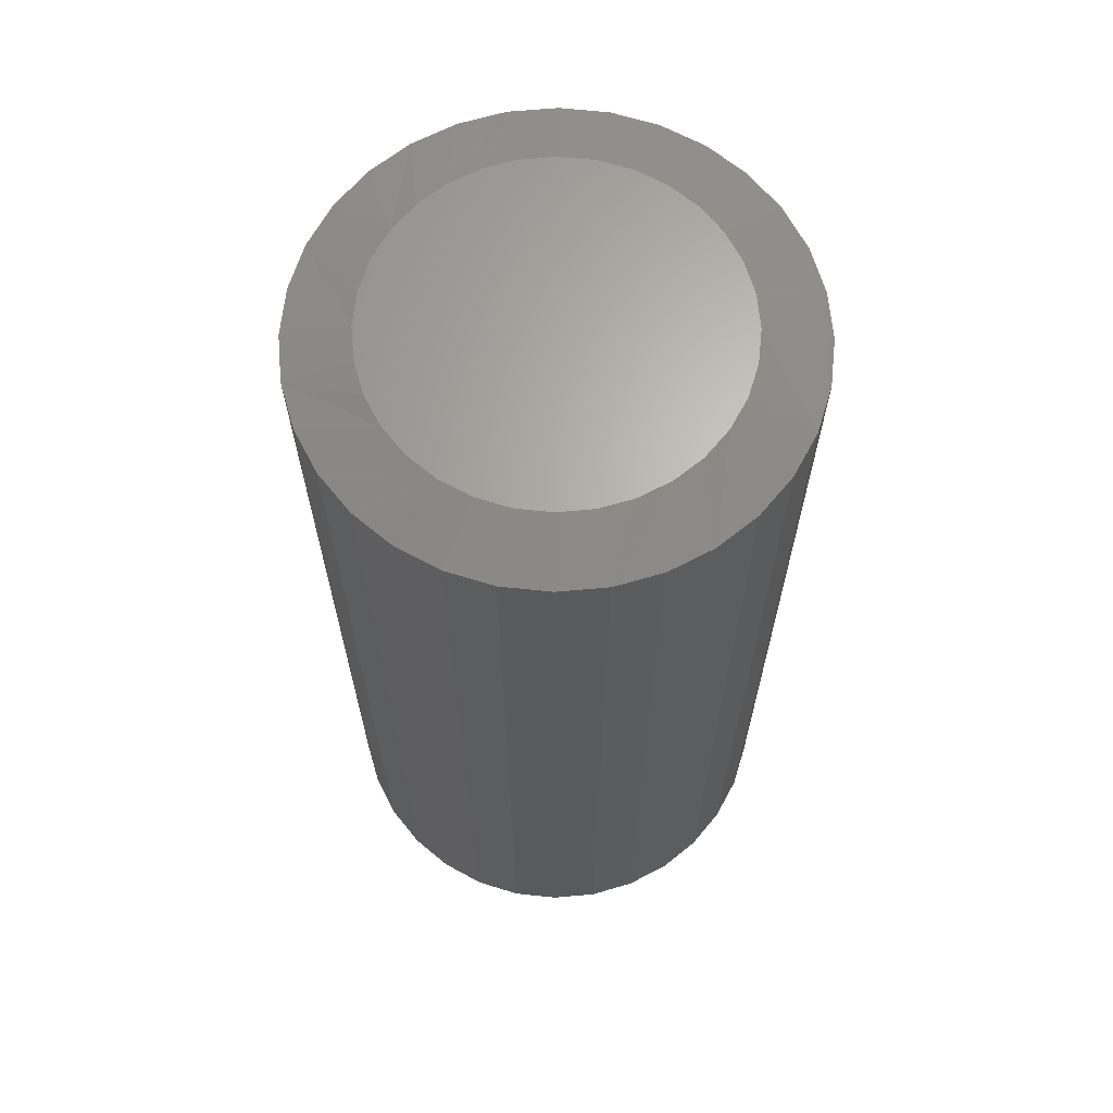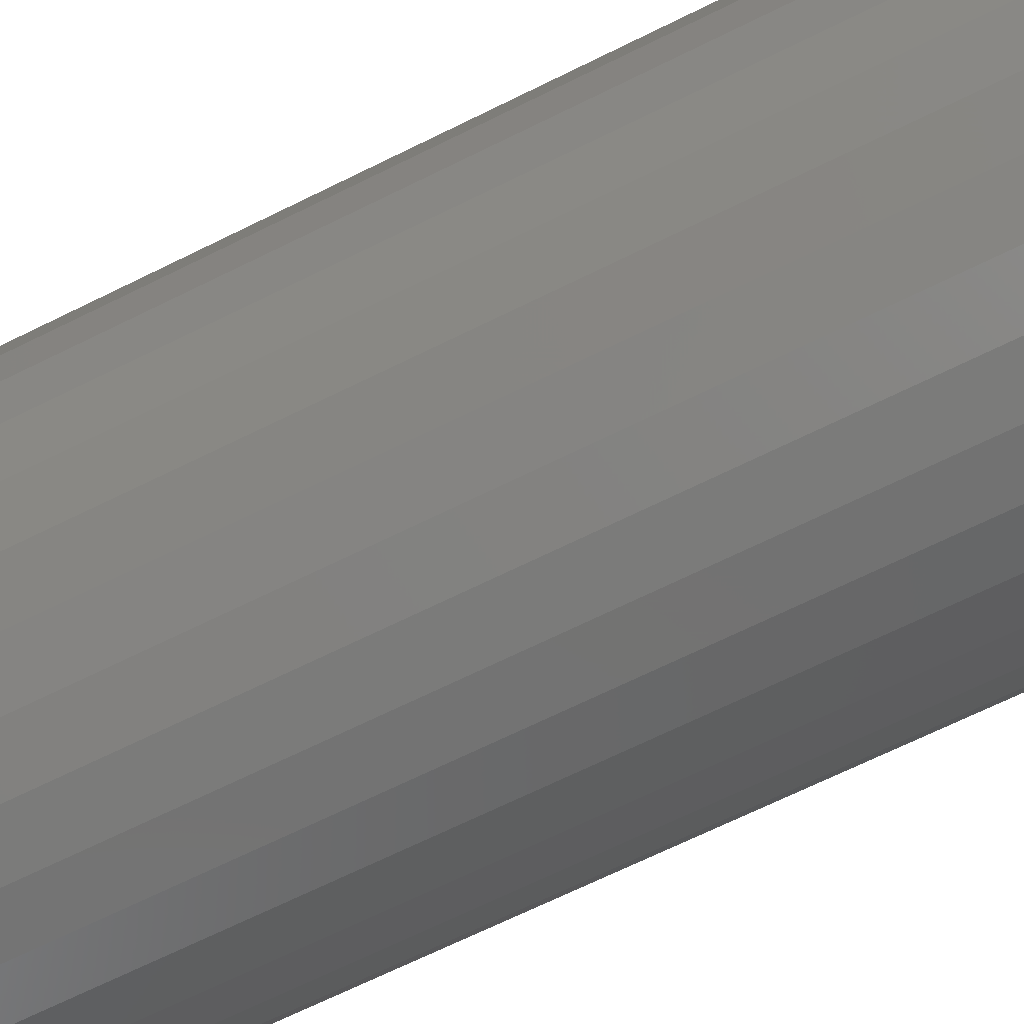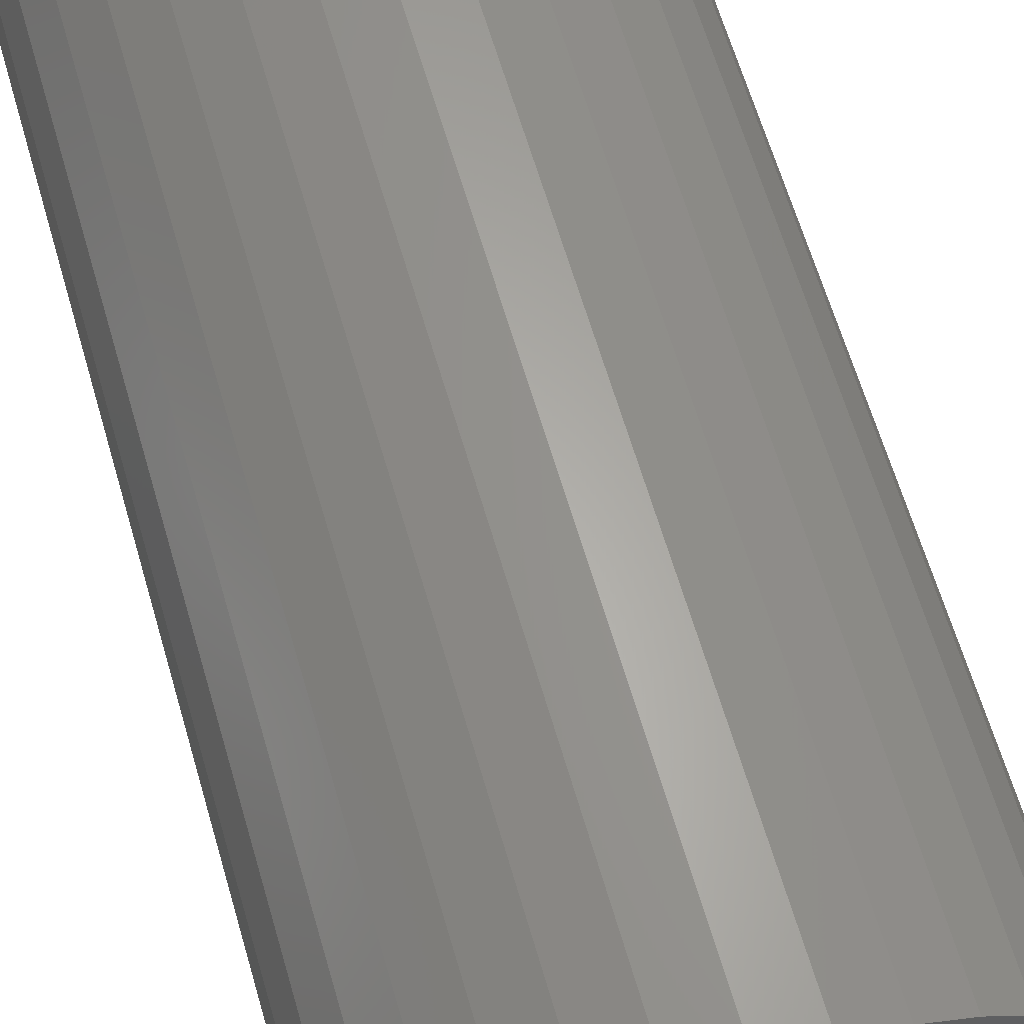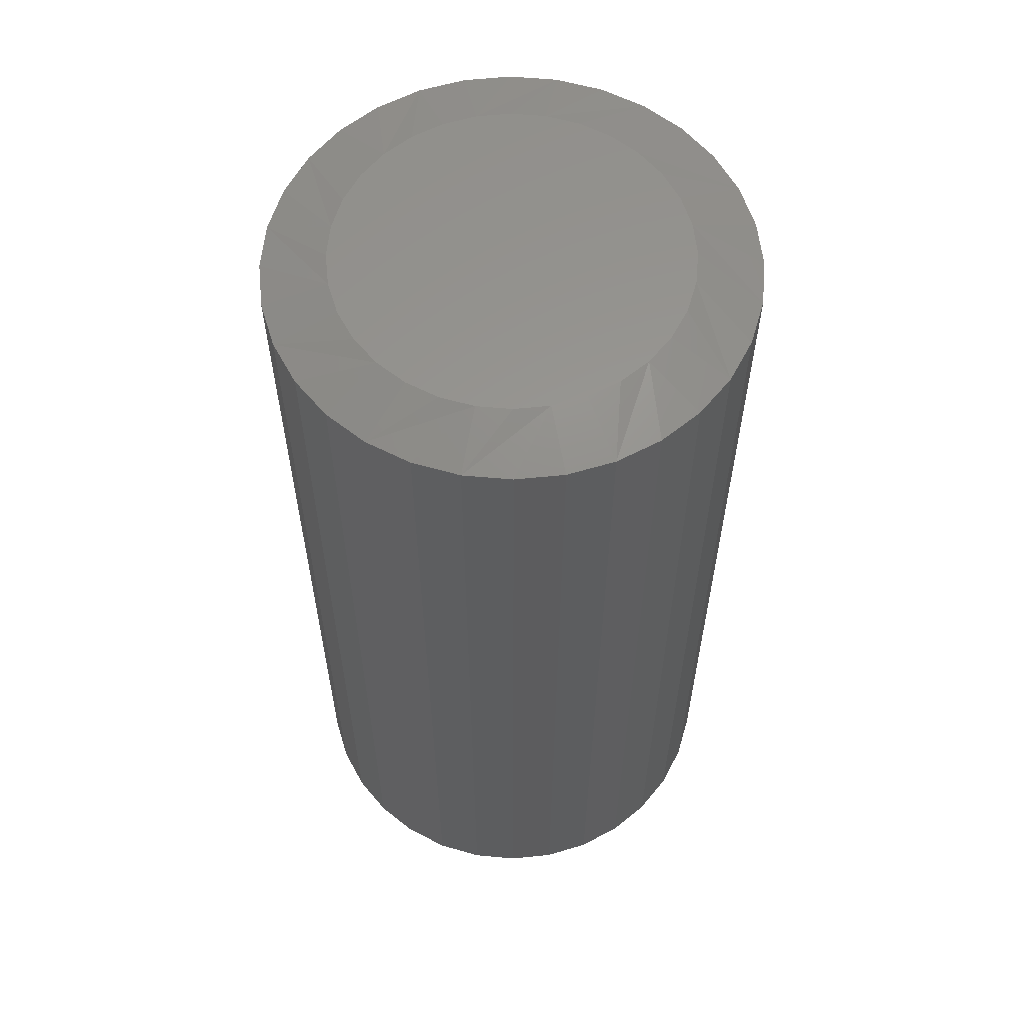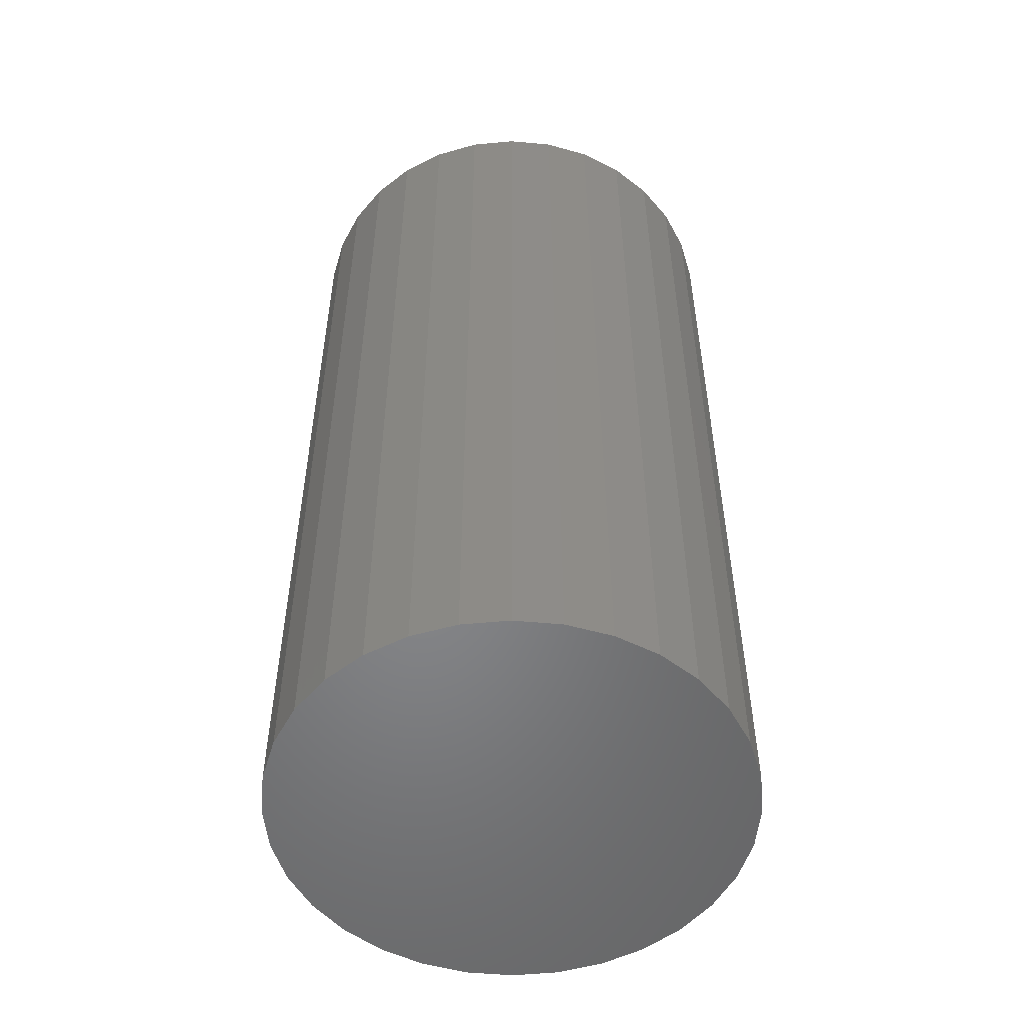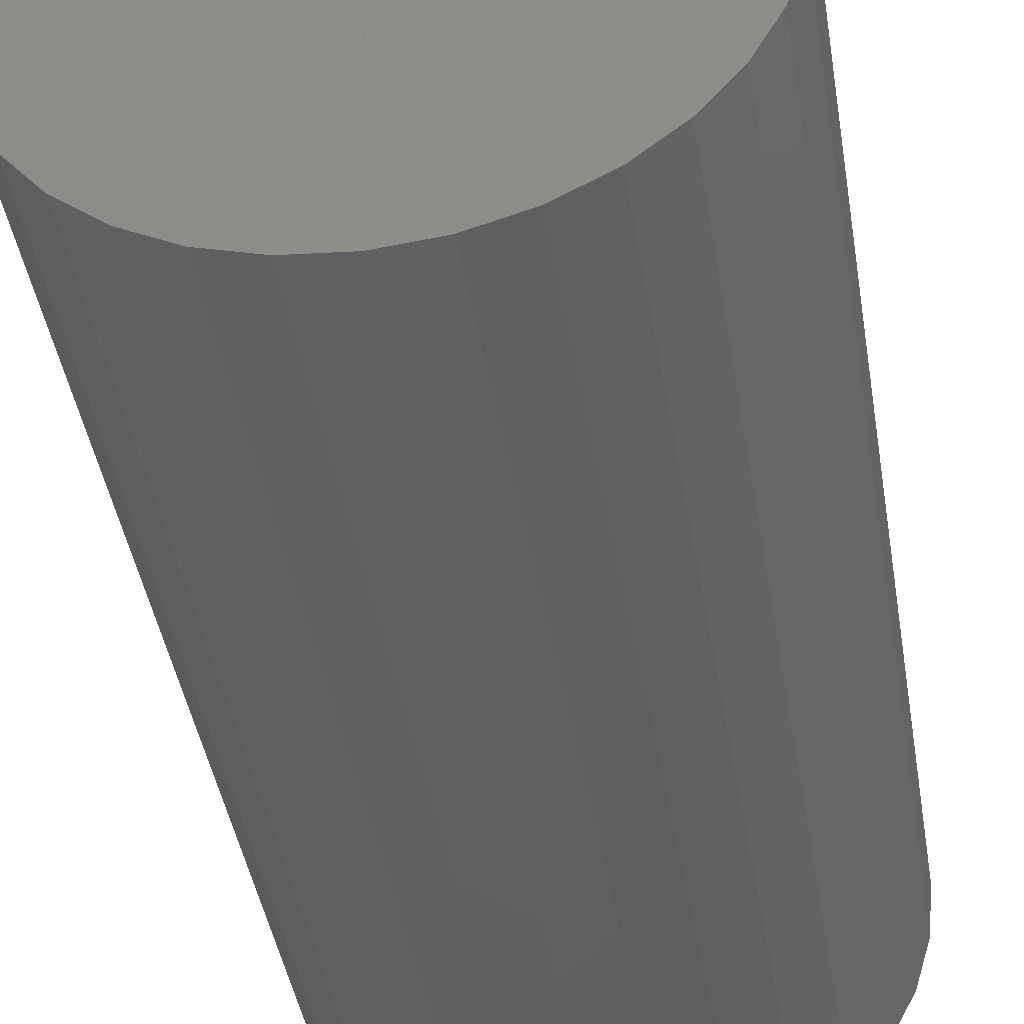
<metadata>
{"format":"stl","ext":"stl","renderer":"f3d","projection":"perspective","resolution":1024,"background":"white","views":[{"elev":65.6,"azim":56.7,"up":"+Y"},{"elev":-69.5,"azim":-63.8,"up":"+Z"},{"elev":64.2,"azim":163.7,"up":"+Z"},{"elev":59.2,"azim":10.9,"up":"+Y"},{"elev":-52.8,"azim":112.6,"up":"+Y"},{"elev":-41.5,"azim":9.1,"up":"+Z"}]}
</metadata>
<code>
# stl→obj: 96 verts, 188 faces
v -0.5171 0.4609 0.6235
v -0.4839 0.4609 0.6202
v -0.5503 0.4609 0.6202
v -0.5823 0.4609 0.6105
v -0.4519 0.4609 0.6105
v -0.4839 0.4609 0.286
v -0.5503 0.4609 0.286
v -0.4519 0.4609 0.2957
v -0.5171 0.4609 0.2827
v -0.5823 0.4609 0.2957
v -0.6118 0.4609 0.3114
v -0.4224 0.4609 0.3114
v -0.6376 0.4609 0.3326
v -0.3966 0.4609 0.3326
v -0.6588 0.4609 0.3585
v -0.3754 0.4609 0.3585
v -0.6745 0.4609 0.3879
v -0.3597 0.4609 0.3879
v -0.6842 0.4609 0.4199
v -0.35 0.4609 0.4199
v -0.6875 0.4609 0.4531
v -0.3467 0.4609 0.4531
v -0.6842 0.4609 0.4864
v -0.35 0.4609 0.4864
v -0.6745 0.4609 0.5183
v -0.3597 0.4609 0.5183
v -0.6588 0.4609 0.5478
v -0.3754 0.4609 0.5478
v -0.6376 0.4609 0.5736
v -0.3966 0.4609 0.5736
v -0.6118 0.4609 0.5948
v -0.4224 0.4609 0.5948
v -0.2842 0.4453 0.4531
v -0.2842 -0.4609 0.4531
v -0.2887 0.4453 0.4077
v -0.2887 -0.4609 0.4077
v -0.3019 0.4453 0.364
v -0.3019 -0.4609 0.364
v -0.3235 0.4453 0.3237
v -0.3235 -0.4609 0.3237
v -0.3524 0.4453 0.2884
v -0.3524 -0.4609 0.2884
v -0.3877 0.4453 0.2595
v -0.3877 -0.4609 0.2595
v -0.428 0.4453 0.238
v -0.428 -0.4609 0.238
v -0.4717 0.4453 0.2247
v -0.4717 -0.4609 0.2247
v -0.5171 0.4453 0.2202
v -0.5171 -0.4609 0.2202
v -0.5625 0.4453 0.2247
v -0.5625 -0.4609 0.2247
v -0.6062 0.4453 0.238
v -0.6062 -0.4609 0.238
v -0.6465 0.4453 0.2595
v -0.6465 -0.4609 0.2595
v -0.6818 0.4453 0.2884
v -0.6818 -0.4609 0.2884
v -0.7108 0.4453 0.3237
v -0.7108 -0.4609 0.3237
v -0.7323 0.4453 0.364
v -0.7323 -0.4609 0.364
v -0.7455 0.4453 0.4077
v -0.7455 -0.4609 0.4077
v -0.75 0.4453 0.4531
v -0.75 -0.4609 0.4531
v -0.7455 0.4453 0.4986
v -0.7455 -0.4609 0.4986
v -0.7323 0.4453 0.5423
v -0.7323 -0.4609 0.5423
v -0.7108 0.4453 0.5825
v -0.7108 -0.4609 0.5825
v -0.6818 0.4453 0.6178
v -0.6818 -0.4609 0.6178
v -0.6465 0.4453 0.6468
v -0.6465 -0.4609 0.6468
v -0.6062 0.4453 0.6683
v -0.6062 -0.4609 0.6683
v -0.5625 0.4453 0.6815
v -0.5625 -0.4609 0.6815
v -0.5171 0.4453 0.686
v -0.5171 -0.4609 0.686
v -0.4717 0.4453 0.6815
v -0.4717 -0.4609 0.6815
v -0.428 0.4453 0.6683
v -0.428 -0.4609 0.6683
v -0.3877 0.4453 0.6468
v -0.3877 -0.4609 0.6468
v -0.3524 0.4453 0.6178
v -0.3524 -0.4609 0.6178
v -0.3235 0.4453 0.5825
v -0.3235 -0.4609 0.5825
v -0.3019 0.4453 0.5423
v -0.3019 -0.4609 0.5423
v -0.2887 0.4453 0.4986
v -0.2887 -0.4609 0.4986
f 1 2 3
f 4 3 2
f 5 4 2
f 6 7 8
f 9 7 6
f 7 10 8
f 8 10 11
f 8 11 12
f 12 11 13
f 12 13 14
f 14 13 15
f 14 15 16
f 16 15 17
f 16 17 18
f 18 17 19
f 18 19 20
f 20 19 21
f 20 21 22
f 22 21 23
f 22 23 24
f 24 23 25
f 24 25 26
f 26 25 27
f 26 27 28
f 28 27 29
f 28 29 30
f 30 29 31
f 30 31 32
f 32 31 4
f 32 4 5
f 33 34 35
f 35 34 36
f 35 36 37
f 37 36 38
f 37 38 39
f 39 38 40
f 39 40 41
f 41 40 42
f 41 42 43
f 43 42 44
f 43 44 45
f 45 44 46
f 45 46 47
f 47 46 48
f 47 48 49
f 49 48 50
f 49 50 51
f 51 50 52
f 51 52 53
f 53 52 54
f 53 54 55
f 55 54 56
f 55 56 57
f 57 56 58
f 57 58 59
f 59 58 60
f 59 60 61
f 61 60 62
f 61 62 63
f 63 62 64
f 63 64 65
f 65 64 66
f 65 66 67
f 67 66 68
f 67 68 69
f 69 68 70
f 69 70 71
f 71 70 72
f 71 72 73
f 73 72 74
f 73 74 75
f 75 74 76
f 75 76 77
f 77 76 78
f 77 78 79
f 79 78 80
f 79 80 81
f 81 80 82
f 81 82 83
f 83 82 84
f 83 84 85
f 85 84 86
f 85 86 87
f 87 86 88
f 87 88 89
f 89 88 90
f 89 90 91
f 91 90 92
f 91 92 93
f 93 92 94
f 93 94 95
f 95 94 96
f 95 96 33
f 33 96 34
f 28 87 89
f 26 93 24
f 5 81 83
f 32 87 30
f 87 28 30
f 31 71 73
f 4 77 3
f 77 1 3
f 27 71 29
f 71 31 29
f 81 5 2
f 81 2 1
f 79 81 1
f 1 77 79
f 65 67 25
f 65 25 23
f 65 23 21
f 22 24 93
f 22 93 95
f 22 95 33
f 93 26 91
f 91 26 28
f 91 28 89
f 87 32 85
f 85 32 5
f 85 5 83
f 77 4 75
f 75 4 31
f 75 31 73
f 71 27 69
f 69 27 25
f 69 25 67
f 15 55 57
f 17 61 19
f 10 49 51
f 11 55 13
f 55 15 13
f 12 39 41
f 8 45 6
f 45 9 6
f 16 39 14
f 39 12 14
f 49 10 7
f 49 7 9
f 47 49 9
f 9 45 47
f 33 35 18
f 33 18 20
f 33 20 22
f 21 19 61
f 21 61 63
f 21 63 65
f 61 17 59
f 59 17 15
f 59 15 57
f 55 11 53
f 53 11 10
f 53 10 51
f 45 8 43
f 43 8 12
f 43 12 41
f 39 16 37
f 37 16 18
f 37 18 35
f 80 84 82
f 84 80 78
f 84 78 86
f 46 52 48
f 48 52 50
f 86 78 88
f 88 78 76
f 88 76 90
f 90 76 74
f 90 74 92
f 92 74 72
f 92 72 94
f 94 72 70
f 94 70 96
f 96 70 68
f 96 68 34
f 34 68 66
f 34 66 36
f 36 66 64
f 36 64 38
f 38 64 62
f 38 62 40
f 40 62 60
f 40 60 42
f 42 60 58
f 42 58 44
f 44 58 56
f 44 56 46
f 46 56 54
f 46 54 52

</code>
